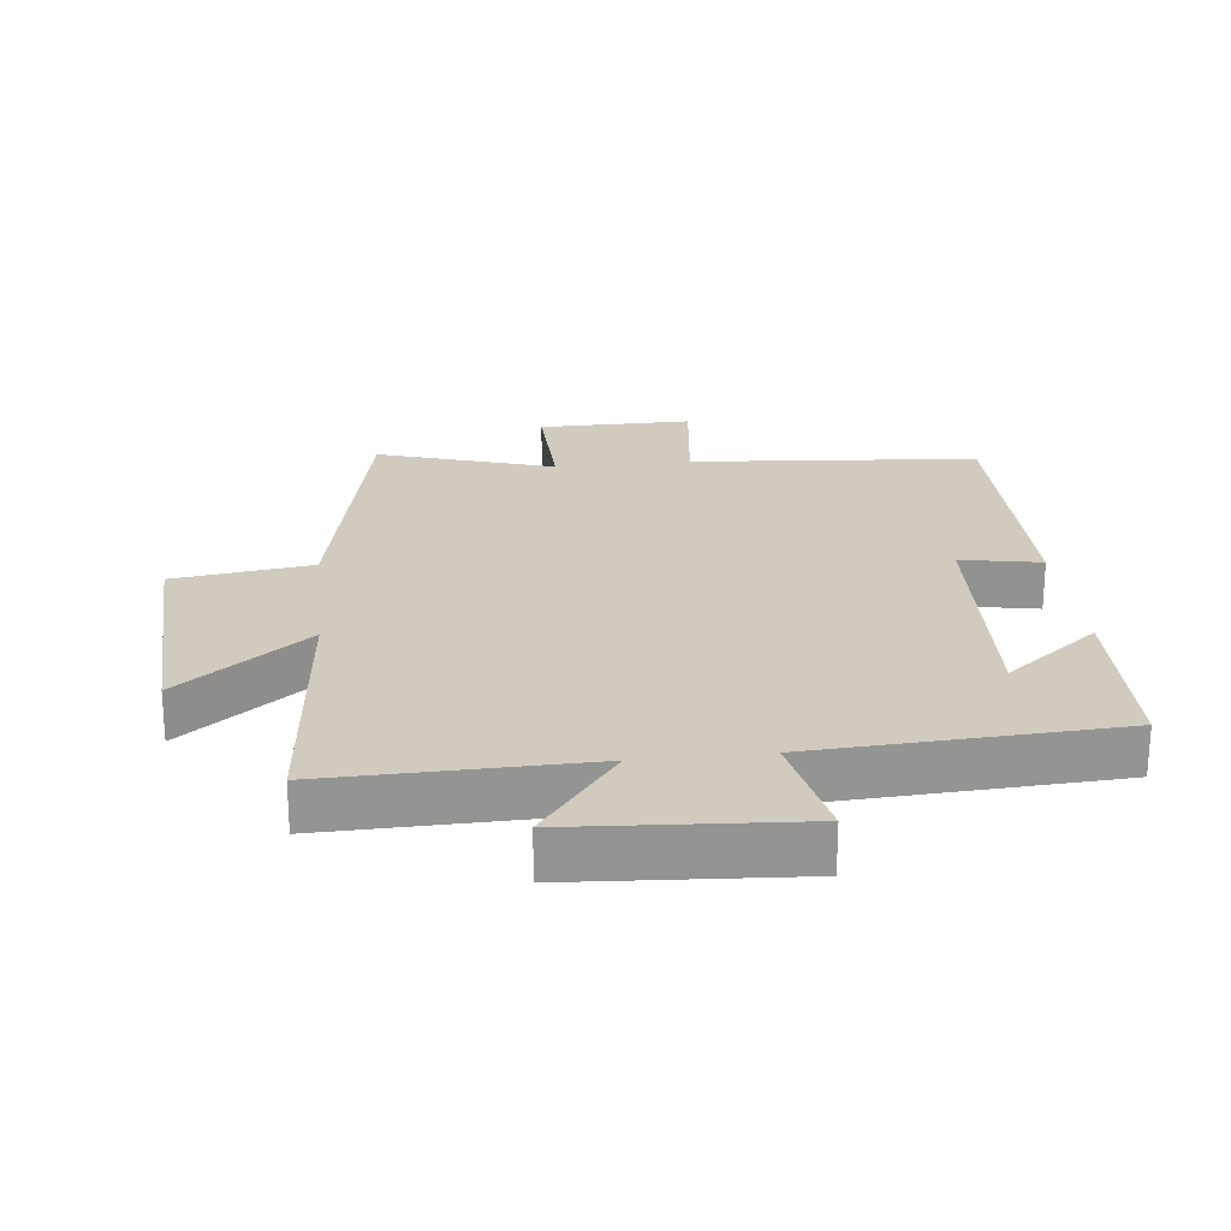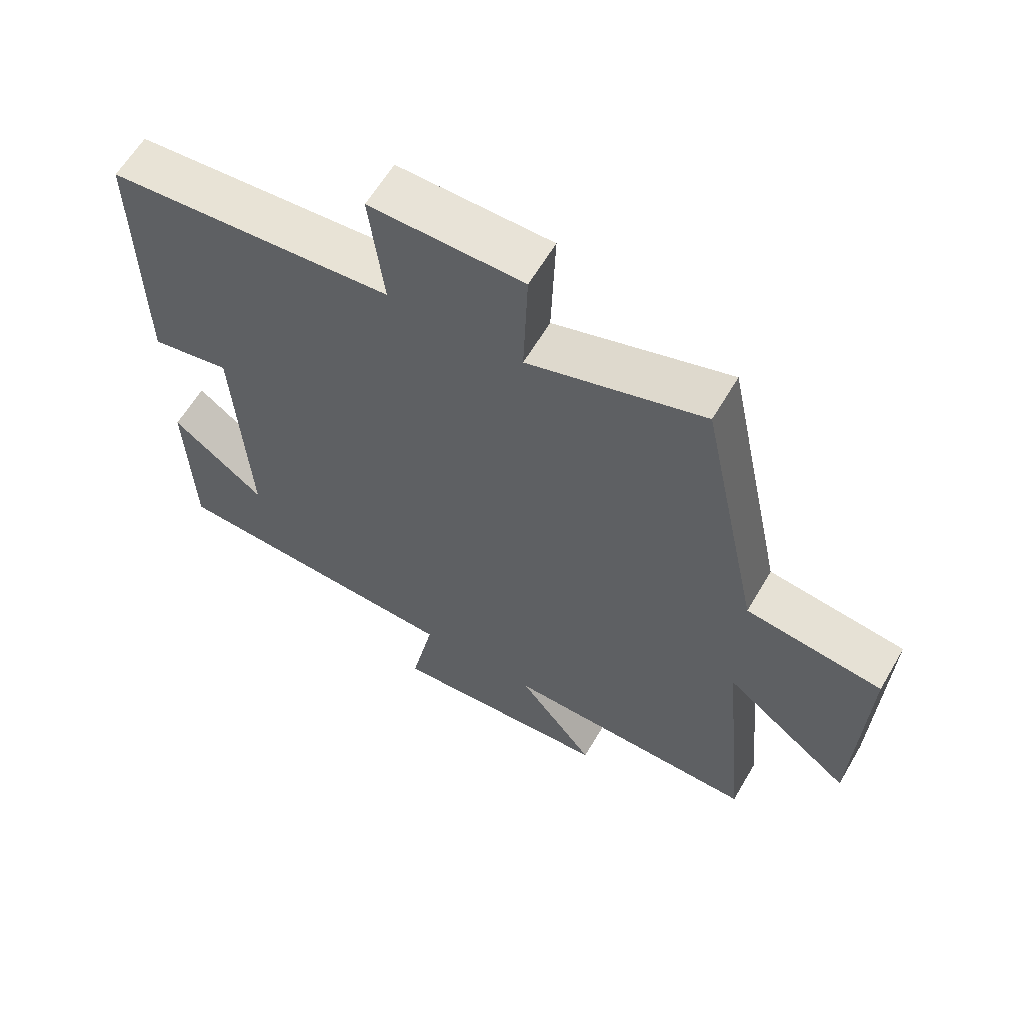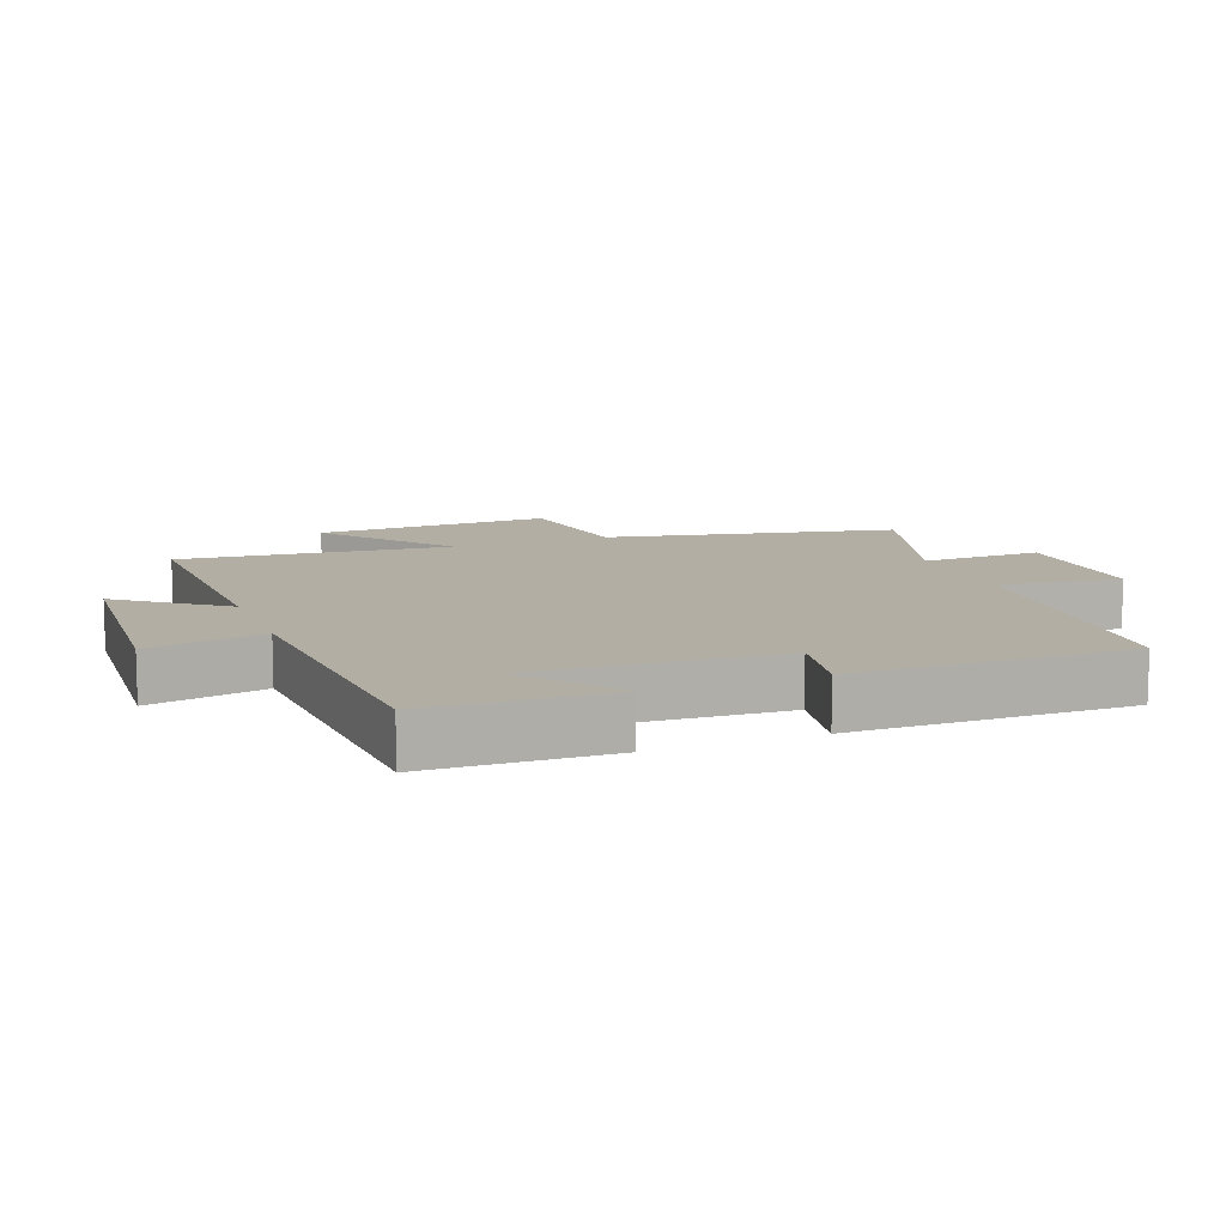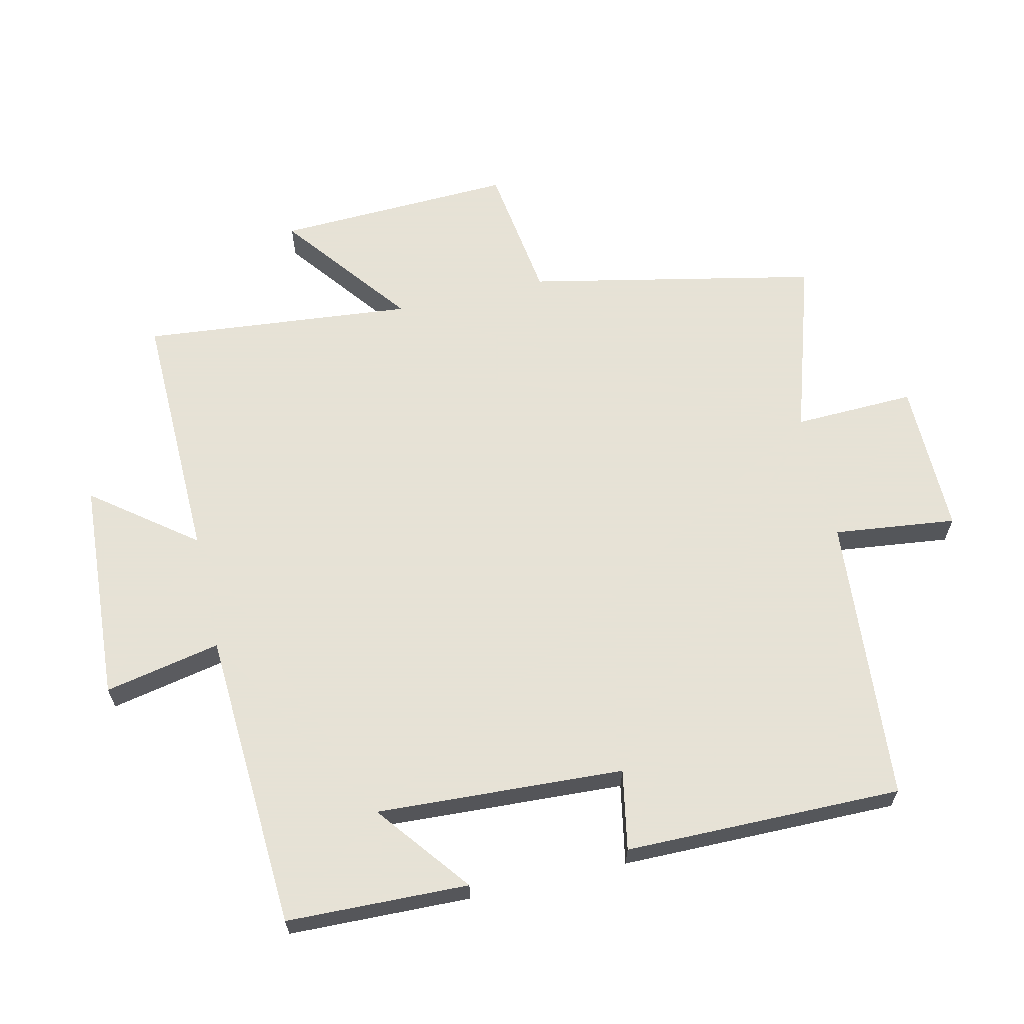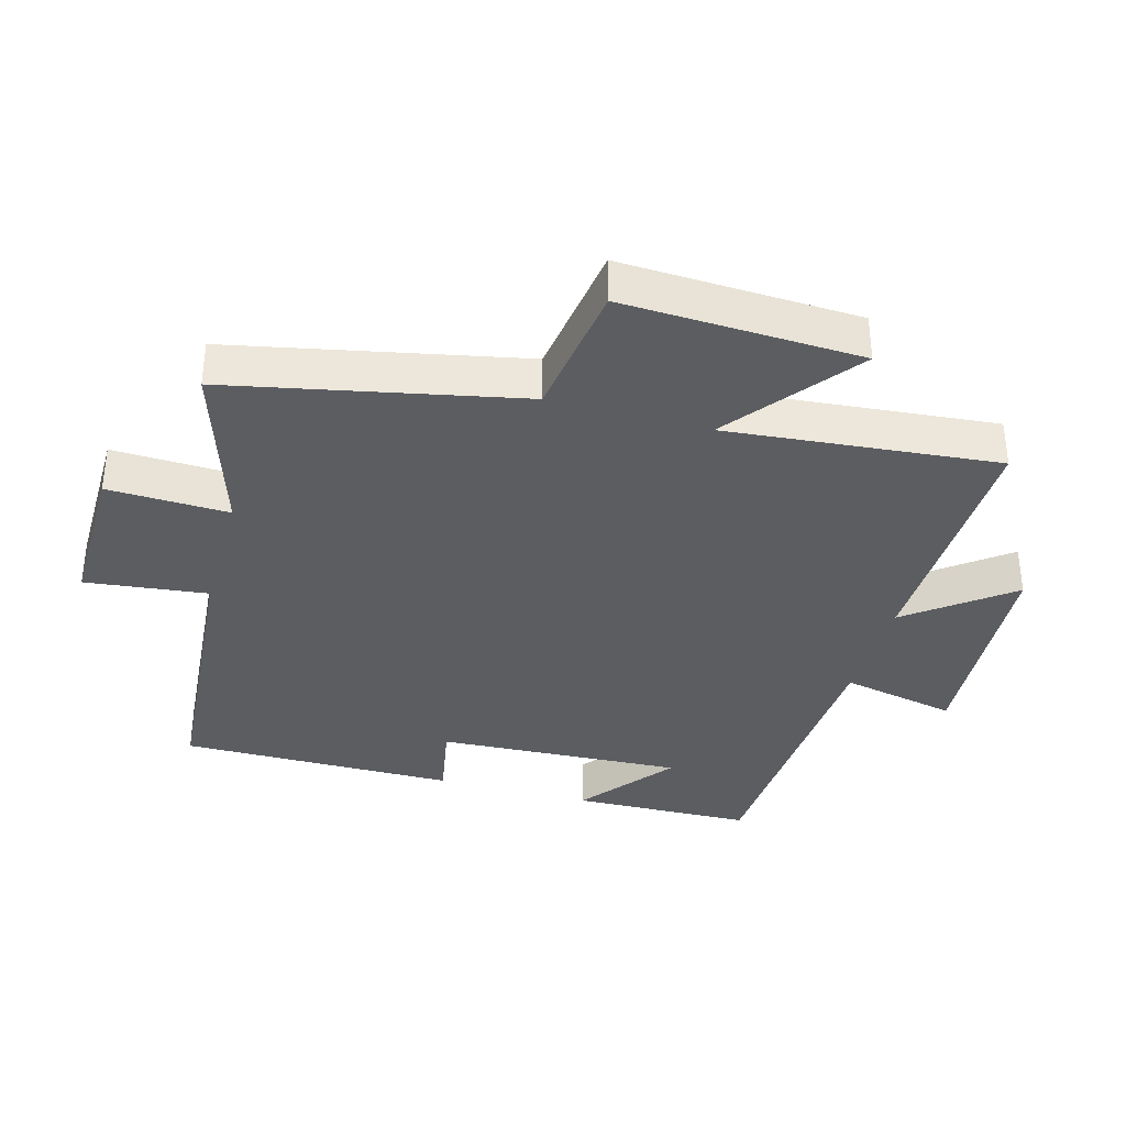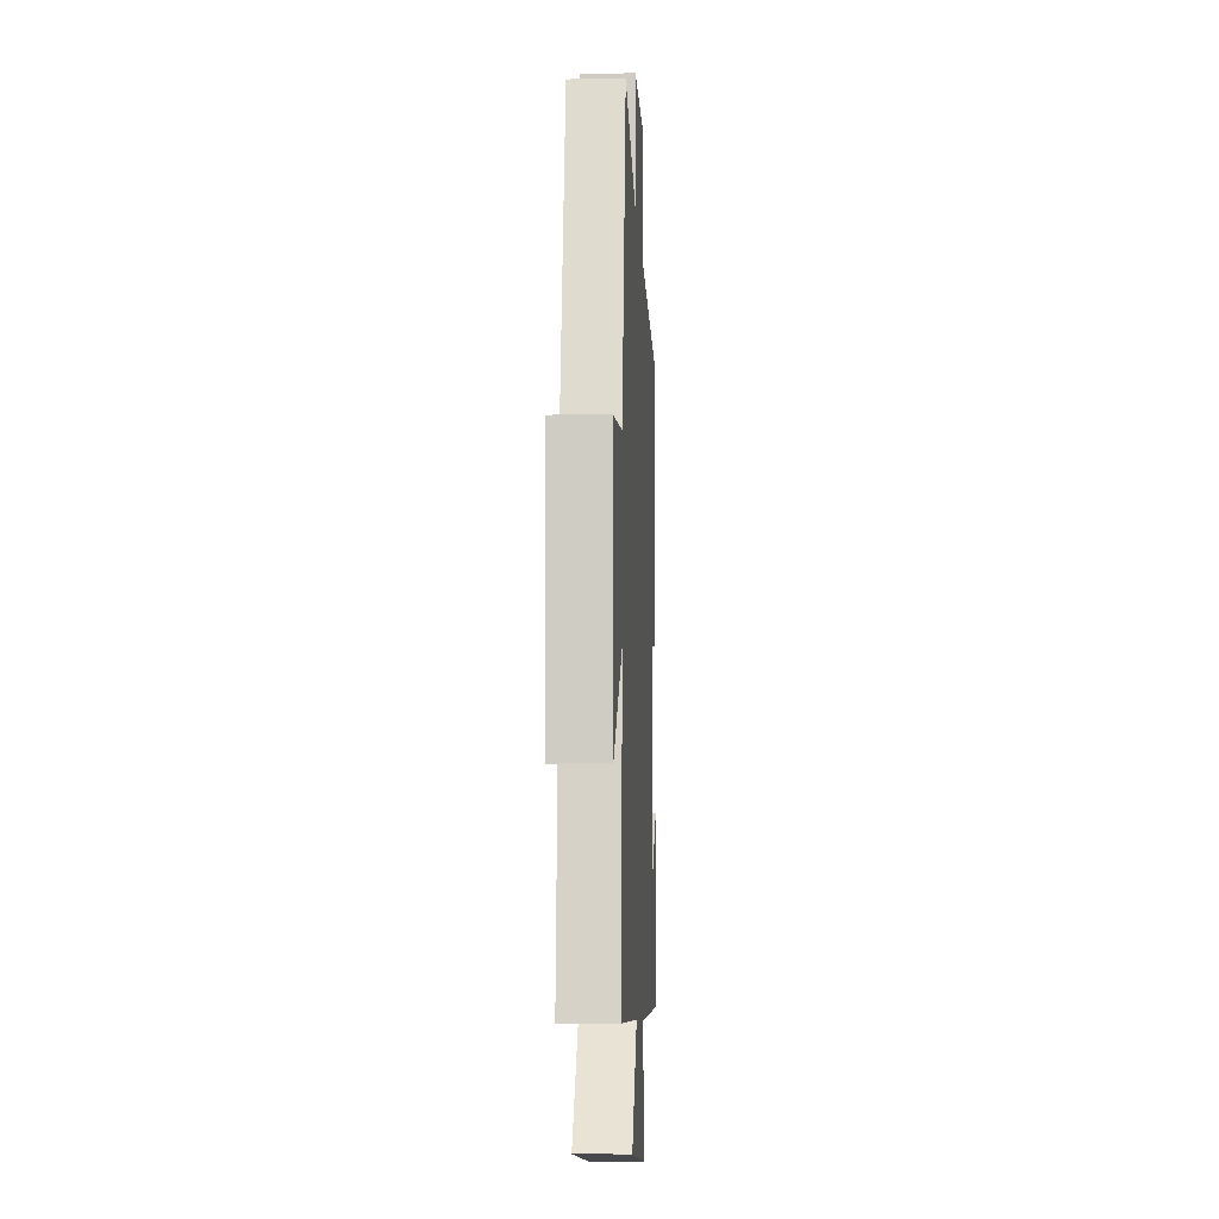
<metadata>
{"format":"obj","ext":"obj","renderer":"f3d","projection":"perspective","resolution":1024,"background":"white","views":[{"elev":23.4,"azim":173.7,"up":"+Y"},{"elev":61.6,"azim":30.3,"up":"+Z"},{"elev":11.0,"azim":-111.0,"up":"+Y"},{"elev":63.8,"azim":-103.0,"up":"+Y"},{"elev":-35.8,"azim":74.3,"up":"+Y"},{"elev":-8.8,"azim":93.0,"up":"+Z"}]}
</metadata>
<code>
v 0.54 0.07 -0.508
v 0.15 0.07 -0.5
v 0.268 0.07 -0.654
v -0.072 0.07 -0.676
v -0.036 0.07 -0.5
v -0.492 0.07 -0.475
v -0.5 0.07 -0.199
v -0.358 0.07 -0.31
v -0.378 0.07 0.066
v -0.5 0.07 0.043
v -0.503 0.07 0.464
v -0.066 0.07 0.5
v -0.088 0.07 0.686
v 0.146 0.07 0.684
v 0.14 0.07 0.5
v 0.408 0.07 0.585
v 0.5 0.07 0.145
v 0.709 0.07 0.116
v 0.695 0.07 -0.246
v 0.5 0.07 -0.095
v 0.54 0 -0.508
v 0.15 0 -0.5
v 0.268 0 -0.654
v -0.072 0 -0.676
v -0.036 0 -0.5
v -0.492 0 -0.475
v -0.5 0 -0.199
v -0.358 0 -0.31
v -0.378 0 0.066
v -0.5 0 0.043
v -0.503 0 0.464
v -0.066 0 0.5
v -0.088 0 0.686
v 0.146 0 0.684
v 0.14 0 0.5
v 0.408 0 0.585
v 0.5 0 0.145
v 0.709 0 0.116
v 0.695 0 -0.246
v 0.5 0 -0.095
f 17 18 19 20
f 15 16 17 20
f 15 20 1 2
f 12 13 14 15
f 11 12 15
f 10 11 15
f 9 10 15
f 8 9 15 2
f 6 7 8
f 5 6 8 2
f 2 3 4 5
f 40 39 38 37
f 40 37 36 35
f 22 21 40 35
f 35 34 33 32
f 35 32 31
f 35 31 30
f 35 30 29
f 22 35 29 28
f 28 27 26
f 22 28 26 25
f 25 24 23 22
f 1 21 22 2
f 2 22 23 3
f 3 23 24 4
f 4 24 25 5
f 5 25 26 6
f 6 26 27 7
f 7 27 28 8
f 8 28 29 9
f 9 29 30 10
f 10 30 31 11
f 11 31 32 12
f 12 32 33 13
f 13 33 34 14
f 14 34 35 15
f 15 35 36 16
f 16 36 37 17
f 17 37 38 18
f 18 38 39 19
f 19 39 40 20
f 20 40 21 1

</code>
